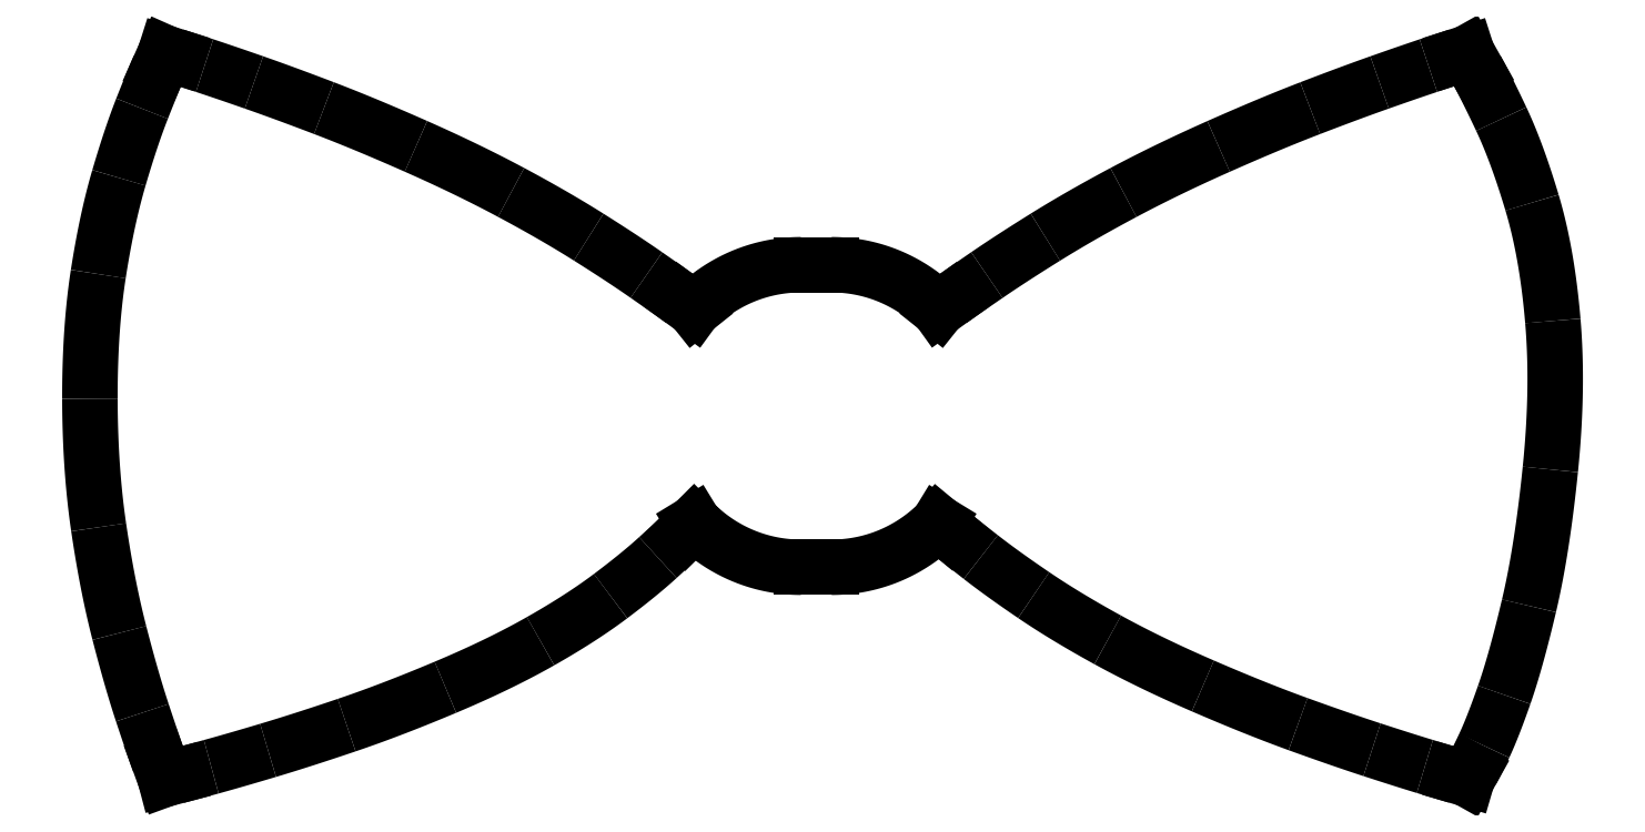
<metadata>
{"format":"dxf","ext":"dxf","renderer":"ezdxf+matplotlib","layout":"modelspace","background":"white","min_lineweight":24,"dpi":150}
</metadata>
<code>
0
SECTION
2
ENTITIES
0
SPLINE
8
0
70
4
71
3
72
8
73
4
74
0
42
1e-09
43
1e-10
44
1e-10
40
0
40
0
40
0
40
0
40
1
40
1
40
1
40
1
41
1
41
1
41
1
41
1
10
81.71
20
47.95
30
0
10
79.44
20
50.22
30
0
10
76.3
20
51.63
30
0
10
72.84
20
51.63
30
0
0
LINE
8
0
10
72.84
20
51.63
30
0
11
70.33
21
51.63
31
0
0
SPLINE
8
0
70
4
71
3
72
8
73
4
74
0
42
1e-09
43
1e-10
44
1e-10
40
0
40
0
40
0
40
0
40
1
40
1
40
1
40
1
41
1
41
1
41
1
41
1
10
70.33
20
51.63
30
0
10
66.87
20
51.63
30
0
10
63.73
20
50.22
30
0
10
61.46
20
47.95
30
0
0
LINE
8
0
10
61.46
20
47.95
30
0
11
60.46
21
48.68
31
0
0
SPLINE
8
0
70
4
71
3
72
8
73
4
74
0
42
1e-09
43
1e-10
44
1e-10
40
0
40
0
40
0
40
0
40
1
40
1
40
1
40
1
41
1
41
1
41
1
41
1
10
60.46
20
48.68
30
0
10
59.79
20
49.16
30
0
10
58.81
20
49.86
30
0
10
57.5
20
50.77
30
0
0
SPLINE
8
0
70
4
71
3
72
8
73
4
74
0
42
1e-09
43
1e-10
44
1e-10
40
0
40
0
40
0
40
0
40
1
40
1
40
1
40
1
41
1
41
1
41
1
41
1
10
57.5
20
50.77
30
0
10
56.2
20
51.68
30
0
10
54.6
20
52.73
30
0
10
52.71
20
53.92
30
0
0
SPLINE
8
0
70
4
71
3
72
8
73
4
74
0
42
1e-09
43
1e-10
44
1e-10
40
0
40
0
40
0
40
0
40
1
40
1
40
1
40
1
41
1
41
1
41
1
41
1
10
52.71
20
53.92
30
0
10
50.82
20
55.11
30
0
10
48.68
20
56.35
30
0
10
46.28
20
57.63
30
0
0
SPLINE
8
0
70
4
71
3
72
8
73
4
74
0
42
1e-09
43
1e-10
44
1e-10
40
0
40
0
40
0
40
0
40
1
40
1
40
1
40
1
41
1
41
1
41
1
41
1
10
46.28
20
57.63
30
0
10
43.89
20
58.91
30
0
10
41.26
20
60.18
30
0
10
38.39
20
61.45
30
0
0
SPLINE
8
0
70
4
71
3
72
8
73
4
74
0
42
1e-09
43
1e-10
44
1e-10
40
0
40
0
40
0
40
0
40
1
40
1
40
1
40
1
41
1
41
1
41
1
41
1
10
38.39
20
61.45
30
0
10
35.53
20
62.72
30
0
10
32.99
20
63.77
30
0
10
30.76
20
64.62
30
0
0
SPLINE
8
0
70
4
71
3
72
8
73
4
74
0
42
1e-09
43
1e-10
44
1e-10
40
0
40
0
40
0
40
0
40
1
40
1
40
1
40
1
41
1
41
1
41
1
41
1
10
30.76
20
64.62
30
0
10
28.54
20
65.47
30
0
10
26.6
20
66.18
30
0
10
24.96
20
66.75
30
0
0
SPLINE
8
0
70
4
71
3
72
8
73
4
74
0
42
1e-09
43
1e-10
44
1e-10
40
0
40
0
40
0
40
0
40
1
40
1
40
1
40
1
41
1
41
1
41
1
41
1
10
24.96
20
66.75
30
0
10
23.31
20
67.33
30
0
10
21.95
20
67.79
30
0
10
20.86
20
68.15
30
0
0
SPLINE
8
0
70
4
71
3
72
8
73
4
74
0
42
1e-09
43
1e-10
44
1e-10
40
0
40
0
40
0
40
0
40
1
40
1
40
1
40
1
41
1
41
1
41
1
41
1
10
20.86
20
68.15
30
0
10
19.78
20
68.51
30
0
10
18.97
20
68.77
30
0
10
18.43
20
68.94
30
0
0
LINE
8
0
10
18.43
20
68.94
30
0
11
17.62
21
69.2
31
0
0
LINE
8
0
10
17.62
20
69.2
30
0
11
17.1
21
68.04
31
0
0
SPLINE
8
0
70
4
71
3
72
8
73
4
74
0
42
1e-09
43
1e-10
44
1e-10
40
0
40
0
40
0
40
0
40
1
40
1
40
1
40
1
41
1
41
1
41
1
41
1
10
17.1
20
68.04
30
0
10
16.76
20
67.27
30
0
10
16.28
20
66.12
30
0
10
15.68
20
64.58
30
0
0
SPLINE
8
0
70
4
71
3
72
8
73
4
74
0
42
1e-09
43
1e-10
44
1e-10
40
0
40
0
40
0
40
0
40
1
40
1
40
1
40
1
41
1
41
1
41
1
41
1
10
15.68
20
64.58
30
0
10
15.07
20
63.04
30
0
10
14.43
20
61.13
30
0
10
13.76
20
58.84
30
0
0
SPLINE
8
0
70
4
71
3
72
8
73
4
74
0
42
1e-09
43
1e-10
44
1e-10
40
0
40
0
40
0
40
0
40
1
40
1
40
1
40
1
41
1
41
1
41
1
41
1
10
13.76
20
58.84
30
0
10
13.09
20
56.55
30
0
10
12.52
20
53.89
30
0
10
12.05
20
50.85
30
0
0
SPLINE
8
0
70
4
71
3
72
8
73
4
74
0
42
1e-09
43
1e-10
44
1e-10
40
0
40
0
40
0
40
0
40
1
40
1
40
1
40
1
41
1
41
1
41
1
41
1
10
12.05
20
50.85
30
0
10
11.58
20
47.82
30
0
10
11.35
20
44.37
30
0
10
11.35
20
40.51
30
0
0
SPLINE
8
0
70
4
71
3
72
8
73
4
74
0
42
1e-09
43
1e-10
44
1e-10
40
0
40
0
40
0
40
0
40
1
40
1
40
1
40
1
41
1
41
1
41
1
41
1
10
11.35
20
40.51
30
0
10
11.36
20
36.65
30
0
10
11.6
20
33.1
30
0
10
12.08
20
29.85
30
0
0
SPLINE
8
0
70
4
71
3
72
8
73
4
74
0
42
1e-09
43
1e-10
44
1e-10
40
0
40
0
40
0
40
0
40
1
40
1
40
1
40
1
41
1
41
1
41
1
41
1
10
12.08
20
29.85
30
0
10
12.56
20
26.6
30
0
10
13.13
20
23.67
30
0
10
13.8
20
21.08
30
0
0
SPLINE
8
0
70
4
71
3
72
8
73
4
74
0
42
1e-09
43
1e-10
44
1e-10
40
0
40
0
40
0
40
0
40
1
40
1
40
1
40
1
41
1
41
1
41
1
41
1
10
13.8
20
21.08
30
0
10
14.47
20
18.48
30
0
10
15.1
20
16.27
30
0
10
15.7
20
14.46
30
0
0
SPLINE
8
0
70
4
71
3
72
8
73
4
74
0
42
1e-09
43
1e-10
44
1e-10
40
0
40
0
40
0
40
0
40
1
40
1
40
1
40
1
41
1
41
1
41
1
41
1
10
15.7
20
14.46
30
0
10
16.3
20
12.65
30
0
10
16.77
20
11.27
30
0
10
17.11
20
10.35
30
0
0
LINE
8
0
10
17.11
20
10.35
30
0
11
17.62
21
8.955
31
0
0
LINE
8
0
10
17.62
20
8.955
30
0
11
18.57
21
9.205
31
0
0
SPLINE
8
0
70
4
71
3
72
8
73
4
74
0
42
1e-09
43
1e-10
44
1e-10
40
0
40
0
40
0
40
0
40
1
40
1
40
1
40
1
41
1
41
1
41
1
41
1
10
18.57
20
9.205
30
0
10
19.2
20
9.371
30
0
10
20.15
20
9.628
30
0
10
21.42
20
9.974
30
0
0
SPLINE
8
0
70
4
71
3
72
8
73
4
74
0
42
1e-09
43
1e-10
44
1e-10
40
0
40
0
40
0
40
0
40
1
40
1
40
1
40
1
41
1
41
1
41
1
41
1
10
21.42
20
9.974
30
0
10
22.68
20
10.32
30
0
10
24.25
20
10.77
30
0
10
26.13
20
11.34
30
0
0
SPLINE
8
0
70
4
71
3
72
8
73
4
74
0
42
1e-09
43
1e-10
44
1e-10
40
0
40
0
40
0
40
0
40
1
40
1
40
1
40
1
41
1
41
1
41
1
41
1
10
26.13
20
11.34
30
0
10
28.01
20
11.9
30
0
10
30.18
20
12.59
30
0
10
32.65
20
13.43
30
0
0
SPLINE
8
0
70
4
71
3
72
8
73
4
74
0
42
1e-09
43
1e-10
44
1e-10
40
0
40
0
40
0
40
0
40
1
40
1
40
1
40
1
41
1
41
1
41
1
41
1
10
32.65
20
13.43
30
0
10
35.11
20
14.26
30
0
10
37.84
20
15.31
30
0
10
40.83
20
16.57
30
0
0
SPLINE
8
0
70
4
71
3
72
8
73
4
74
0
42
1e-09
43
1e-10
44
1e-10
40
0
40
0
40
0
40
0
40
1
40
1
40
1
40
1
41
1
41
1
41
1
41
1
10
40.83
20
16.57
30
0
10
43.82
20
17.83
30
0
10
46.45
20
19.1
30
0
10
48.72
20
20.39
30
0
0
SPLINE
8
0
70
4
71
3
72
8
73
4
74
0
42
1e-09
43
1e-10
44
1e-10
40
0
40
0
40
0
40
0
40
1
40
1
40
1
40
1
41
1
41
1
41
1
41
1
10
48.72
20
20.39
30
0
10
50.99
20
21.68
30
0
10
52.93
20
22.93
30
0
10
54.53
20
24.13
30
0
0
SPLINE
8
0
70
4
71
3
72
8
73
4
74
0
42
1e-09
43
1e-10
44
1e-10
40
0
40
0
40
0
40
0
40
1
40
1
40
1
40
1
41
1
41
1
41
1
41
1
10
54.53
20
24.13
30
0
10
56.13
20
25.34
30
0
10
57.44
20
26.41
30
0
10
58.45
20
27.33
30
0
0
SPLINE
8
0
70
4
71
3
72
8
73
4
74
0
42
1e-09
43
1e-10
44
1e-10
40
0
40
0
40
0
40
0
40
1
40
1
40
1
40
1
41
1
41
1
41
1
41
1
10
58.45
20
27.33
30
0
10
59.47
20
28.26
30
0
10
60.22
20
28.97
30
0
10
60.71
20
29.46
30
0
0
LINE
8
0
10
60.71
20
29.46
30
0
11
61.46
21
30.2
31
0
0
SPLINE
8
0
70
4
71
3
72
8
73
4
74
0
42
1e-09
43
1e-10
44
1e-10
40
0
40
0
40
0
40
0
40
1
40
1
40
1
40
1
41
1
41
1
41
1
41
1
10
61.46
20
30.2
30
0
10
63.73
20
27.93
30
0
10
66.87
20
26.53
30
0
10
70.33
20
26.53
30
0
0
LINE
8
0
10
70.33
20
26.53
30
0
11
72.84
21
26.53
31
0
0
SPLINE
8
0
70
4
71
3
72
8
73
4
74
0
42
1e-09
43
1e-10
44
1e-10
40
0
40
0
40
0
40
0
40
1
40
1
40
1
40
1
41
1
41
1
41
1
41
1
10
72.84
20
26.53
30
0
10
76.3
20
26.53
30
0
10
79.44
20
27.93
30
0
10
81.71
20
30.2
30
0
0
LINE
8
0
10
81.72
20
30.2
30
0
11
82.59
21
29.47
31
0
0
SPLINE
8
0
70
4
71
3
72
8
73
4
74
0
42
1e-09
43
1e-10
44
1e-10
40
0
40
0
40
0
40
0
40
1
40
1
40
1
40
1
41
1
41
1
41
1
41
1
10
82.59
20
29.47
30
0
10
83.18
20
28.99
30
0
10
84.06
20
28.29
30
0
10
85.23
20
27.37
30
0
0
SPLINE
8
0
70
4
71
3
72
8
73
4
74
0
42
1e-09
43
1e-10
44
1e-10
40
0
40
0
40
0
40
0
40
1
40
1
40
1
40
1
41
1
41
1
41
1
41
1
10
85.23
20
27.37
30
0
10
86.4
20
26.46
30
0
10
87.86
20
25.41
30
0
10
89.61
20
24.22
30
0
0
SPLINE
8
0
70
4
71
3
72
8
73
4
74
0
42
1e-09
43
1e-10
44
1e-10
40
0
40
0
40
0
40
0
40
1
40
1
40
1
40
1
41
1
41
1
41
1
41
1
10
89.61
20
24.22
30
0
10
91.37
20
23.02
30
0
10
93.42
20
21.79
30
0
10
95.75
20
20.5
30
0
0
SPLINE
8
0
70
4
71
3
72
8
73
4
74
0
42
1e-09
43
1e-10
44
1e-10
40
0
40
0
40
0
40
0
40
1
40
1
40
1
40
1
41
1
41
1
41
1
41
1
10
95.75
20
20.5
30
0
10
98.09
20
19.22
30
0
10
100.7
20
17.94
30
0
10
103.6
20
16.68
30
0
0
SPLINE
8
0
70
4
71
3
72
8
73
4
74
0
42
1e-09
43
1e-10
44
1e-10
40
0
40
0
40
0
40
0
40
1
40
1
40
1
40
1
41
1
41
1
41
1
41
1
10
103.6
20
16.68
30
0
10
106.6
20
15.41
30
0
10
109.2
20
14.36
30
0
10
111.5
20
13.51
30
0
0
SPLINE
8
0
70
4
71
3
72
8
73
4
74
0
42
1e-09
43
1e-10
44
1e-10
40
0
40
0
40
0
40
0
40
1
40
1
40
1
40
1
41
1
41
1
41
1
41
1
10
111.5
20
13.51
30
0
10
113.9
20
12.67
30
0
10
115.9
20
11.96
30
0
10
117.7
20
11.39
30
0
0
SPLINE
8
0
70
4
71
3
72
8
73
4
74
0
42
1e-09
43
1e-10
44
1e-10
40
0
40
0
40
0
40
0
40
1
40
1
40
1
40
1
41
1
41
1
41
1
41
1
10
117.7
20
11.39
30
0
10
119.4
20
10.82
30
0
10
120.9
20
10.35
30
0
10
122.1
20
10
30
0
0
SPLINE
8
0
70
4
71
3
72
8
73
4
74
0
42
1e-09
43
1e-10
44
1e-10
40
0
40
0
40
0
40
0
40
1
40
1
40
1
40
1
41
1
41
1
41
1
41
1
10
122.1
20
10
30
0
10
123.2
20
9.645
30
0
10
124.1
20
9.382
30
0
10
124.7
20
9.211
30
0
0
LINE
8
0
10
124.7
20
9.211
30
0
11
125.6
21
8.955
31
0
0
LINE
8
0
10
125.6
20
8.955
30
0
11
125.9
21
9.597
31
0
0
SPLINE
8
0
70
4
71
3
72
8
73
4
74
0
42
1e-09
43
1e-10
44
1e-10
40
0
40
0
40
0
40
0
40
1
40
1
40
1
40
1
41
1
41
1
41
1
41
1
10
125.9
20
9.597
30
0
10
126.2
20
10.03
30
0
10
126.5
20
10.73
30
0
10
127
20
11.71
30
0
0
SPLINE
8
0
70
4
71
3
72
8
73
4
74
0
42
1e-09
43
1e-10
44
1e-10
40
0
40
0
40
0
40
0
40
1
40
1
40
1
40
1
41
1
41
1
41
1
41
1
10
127
20
11.71
30
0
10
127.4
20
12.69
30
0
10
128
20
14.1
30
0
10
128.6
20
15.94
30
0
0
SPLINE
8
0
70
4
71
3
72
8
73
4
74
0
42
1e-09
43
1e-10
44
1e-10
40
0
40
0
40
0
40
0
40
1
40
1
40
1
40
1
41
1
41
1
41
1
41
1
10
128.6
20
15.94
30
0
10
129.3
20
17.78
30
0
10
130
20
20.24
30
0
10
130.7
20
23.33
30
0
0
SPLINE
8
0
70
4
71
3
72
8
73
4
74
0
42
1e-09
43
1e-10
44
1e-10
40
0
40
0
40
0
40
0
40
1
40
1
40
1
40
1
41
1
41
1
41
1
41
1
10
130.7
20
23.33
30
0
10
131.4
20
26.41
30
0
10
132
20
30.18
30
0
10
132.5
20
34.64
30
0
0
SPLINE
8
0
70
4
71
3
72
8
73
4
74
0
42
1e-09
43
1e-10
44
1e-10
40
0
40
0
40
0
40
0
40
1
40
1
40
1
40
1
41
1
41
1
41
1
41
1
10
132.5
20
34.64
30
0
10
132.9
20
39.11
30
0
10
133
20
43.22
30
0
10
132.7
20
46.97
30
0
0
SPLINE
8
0
70
4
71
3
72
8
73
4
74
0
42
1e-09
43
1e-10
44
1e-10
40
0
40
0
40
0
40
0
40
1
40
1
40
1
40
1
41
1
41
1
41
1
41
1
10
132.7
20
46.97
30
0
10
132.3
20
50.72
30
0
10
131.8
20
53.99
30
0
10
130.9
20
56.78
30
0
0
SPLINE
8
0
70
4
71
3
72
8
73
4
74
0
42
1e-09
43
1e-10
44
1e-10
40
0
40
0
40
0
40
0
40
1
40
1
40
1
40
1
41
1
41
1
41
1
41
1
10
130.9
20
56.78
30
0
10
130.1
20
59.57
30
0
10
129.3
20
61.88
30
0
10
128.4
20
63.72
30
0
0
SPLINE
8
0
70
4
71
3
72
8
73
4
74
0
42
1e-09
43
1e-10
44
1e-10
40
0
40
0
40
0
40
0
40
1
40
1
40
1
40
1
41
1
41
1
41
1
41
1
10
128.4
20
63.72
30
0
10
127.5
20
65.55
30
0
10
126.8
20
66.92
30
0
10
126.3
20
67.83
30
0
0
LINE
8
0
10
126.3
20
67.83
30
0
11
125.6
21
69.2
31
0
0
LINE
8
0
10
125.6
20
69.2
30
0
11
124.8
21
68.94
31
0
0
SPLINE
8
0
70
4
71
3
72
8
73
4
74
0
42
1e-09
43
1e-10
44
1e-10
40
0
40
0
40
0
40
0
40
1
40
1
40
1
40
1
41
1
41
1
41
1
41
1
10
124.8
20
68.94
30
0
10
124.2
20
68.77
30
0
10
123.4
20
68.51
30
0
10
122.3
20
68.15
30
0
0
SPLINE
8
0
70
4
71
3
72
8
73
4
74
0
42
1e-09
43
1e-10
44
1e-10
40
0
40
0
40
0
40
0
40
1
40
1
40
1
40
1
41
1
41
1
41
1
41
1
10
122.3
20
68.15
30
0
10
121.3
20
67.79
30
0
10
119.9
20
67.33
30
0
10
118.3
20
66.75
30
0
0
SPLINE
8
0
70
4
71
3
72
8
73
4
74
0
42
1e-09
43
1e-10
44
1e-10
40
0
40
0
40
0
40
0
40
1
40
1
40
1
40
1
41
1
41
1
41
1
41
1
10
118.3
20
66.75
30
0
10
116.7
20
66.18
30
0
10
114.7
20
65.47
30
0
10
112.5
20
64.62
30
0
0
SPLINE
8
0
70
4
71
3
72
8
73
4
74
0
42
1e-09
43
1e-10
44
1e-10
40
0
40
0
40
0
40
0
40
1
40
1
40
1
40
1
41
1
41
1
41
1
41
1
10
112.5
20
64.62
30
0
10
110.3
20
63.77
30
0
10
107.8
20
62.71
30
0
10
104.9
20
61.45
30
0
0
SPLINE
8
0
70
4
71
3
72
8
73
4
74
0
42
1e-09
43
1e-10
44
1e-10
40
0
40
0
40
0
40
0
40
1
40
1
40
1
40
1
41
1
41
1
41
1
41
1
10
104.9
20
61.45
30
0
10
102.1
20
60.18
30
0
10
99.46
20
58.9
30
0
10
97.06
20
57.62
30
0
0
SPLINE
8
0
70
4
71
3
72
8
73
4
74
0
42
1e-09
43
1e-10
44
1e-10
40
0
40
0
40
0
40
0
40
1
40
1
40
1
40
1
41
1
41
1
41
1
41
1
10
97.06
20
57.62
30
0
10
94.65
20
56.34
30
0
10
92.49
20
55.1
30
0
10
90.59
20
53.92
30
0
0
SPLINE
8
0
70
4
71
3
72
8
73
4
74
0
42
1e-09
43
1e-10
44
1e-10
40
0
40
0
40
0
40
0
40
1
40
1
40
1
40
1
41
1
41
1
41
1
41
1
10
90.59
20
53.92
30
0
10
88.68
20
52.73
30
0
10
87.06
20
51.68
30
0
10
85.73
20
50.77
30
0
0
SPLINE
8
0
70
4
71
3
72
8
73
4
74
0
42
1e-09
43
1e-10
44
1e-10
40
0
40
0
40
0
40
0
40
1
40
1
40
1
40
1
41
1
41
1
41
1
41
1
10
85.73
20
50.77
30
0
10
84.41
20
49.86
30
0
10
83.41
20
49.16
30
0
10
82.73
20
48.68
30
0
0
LINE
8
0
10
82.73
20
48.68
30
0
11
81.72
21
47.95
31
0
0
LINE
8
0
10
61.46
20
30.2
30
0
11
61.46
21
30.2
31
0
0
LINE
8
0
10
81.71
20
30.2
30
0
11
81.72
21
30.2
31
0
0
LINE
8
0
10
81.72
20
47.95
30
0
11
81.71
21
47.95
31
0
0
LINE
8
0
10
61.46
20
47.95
30
0
11
61.46
21
47.95
31
0
0
ENDSEC
0
EOF

</code>
